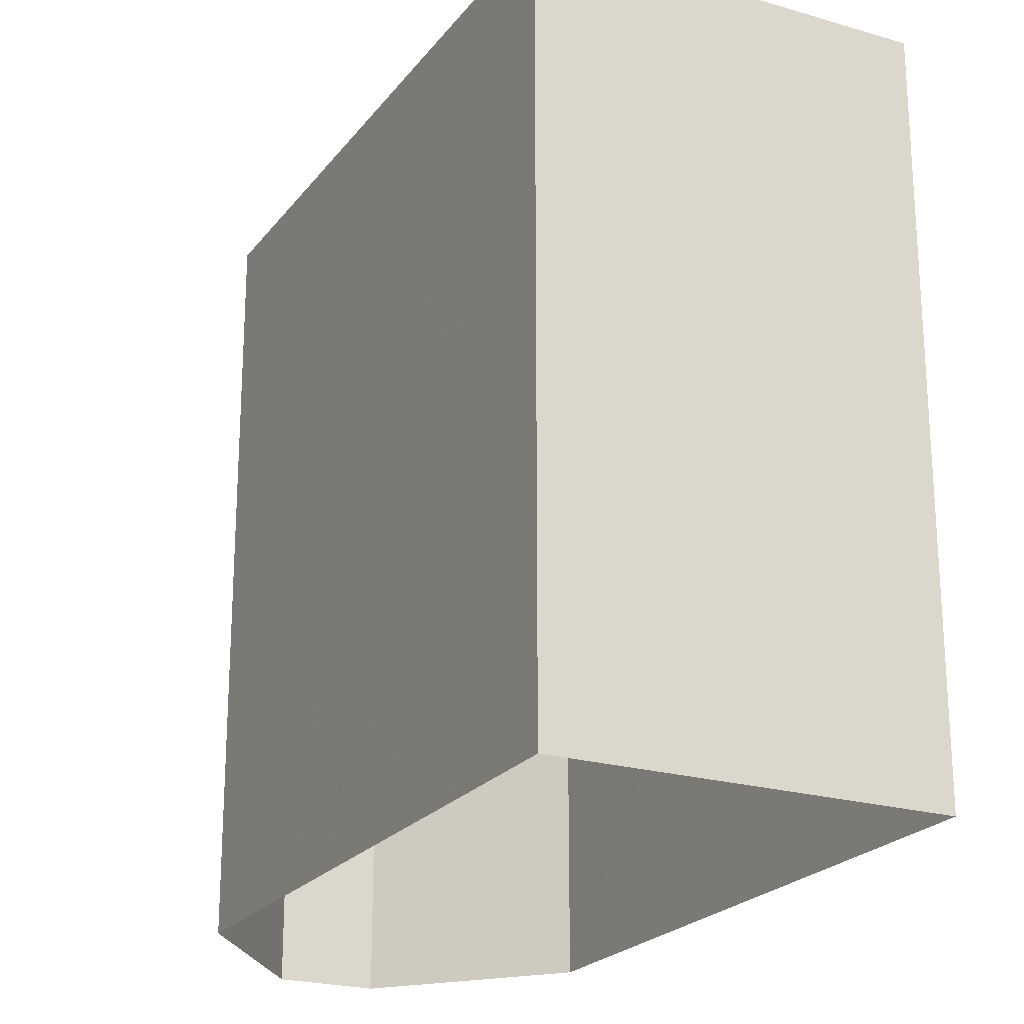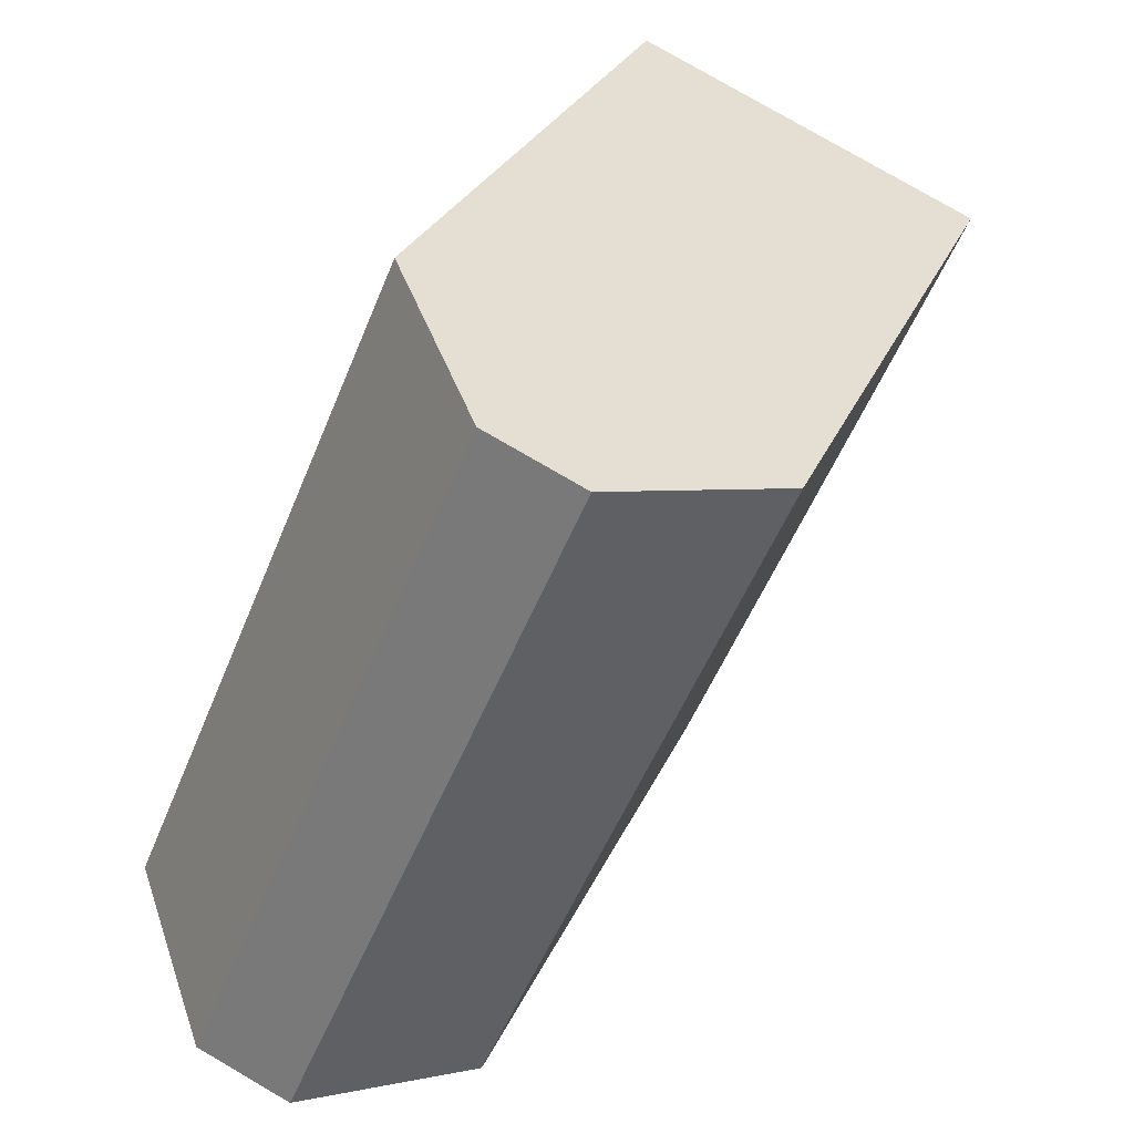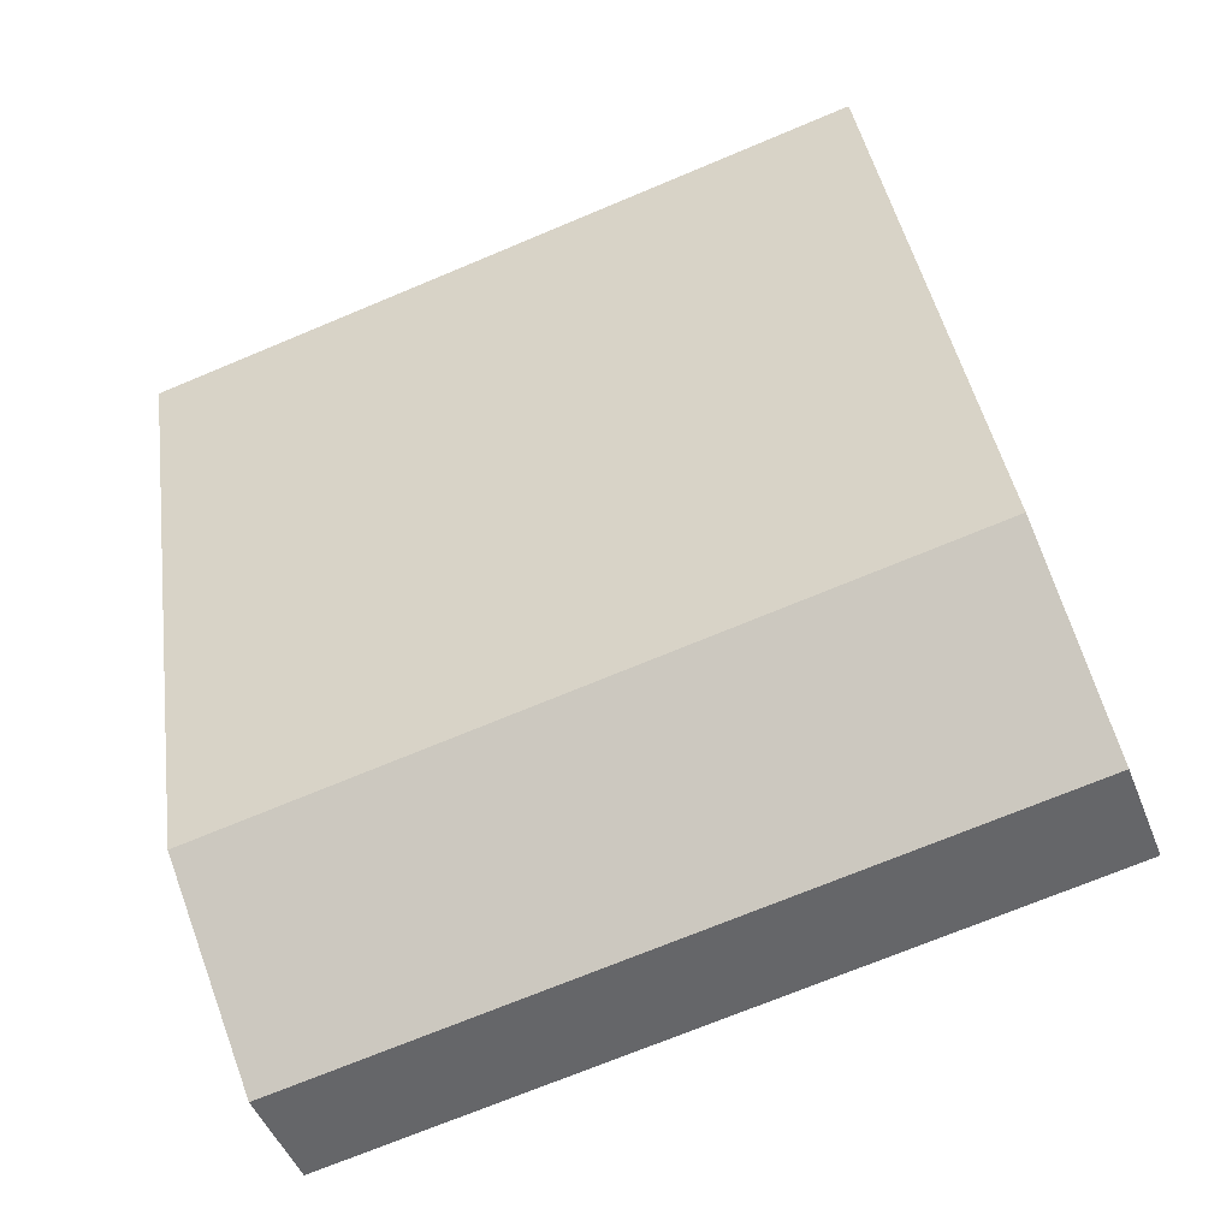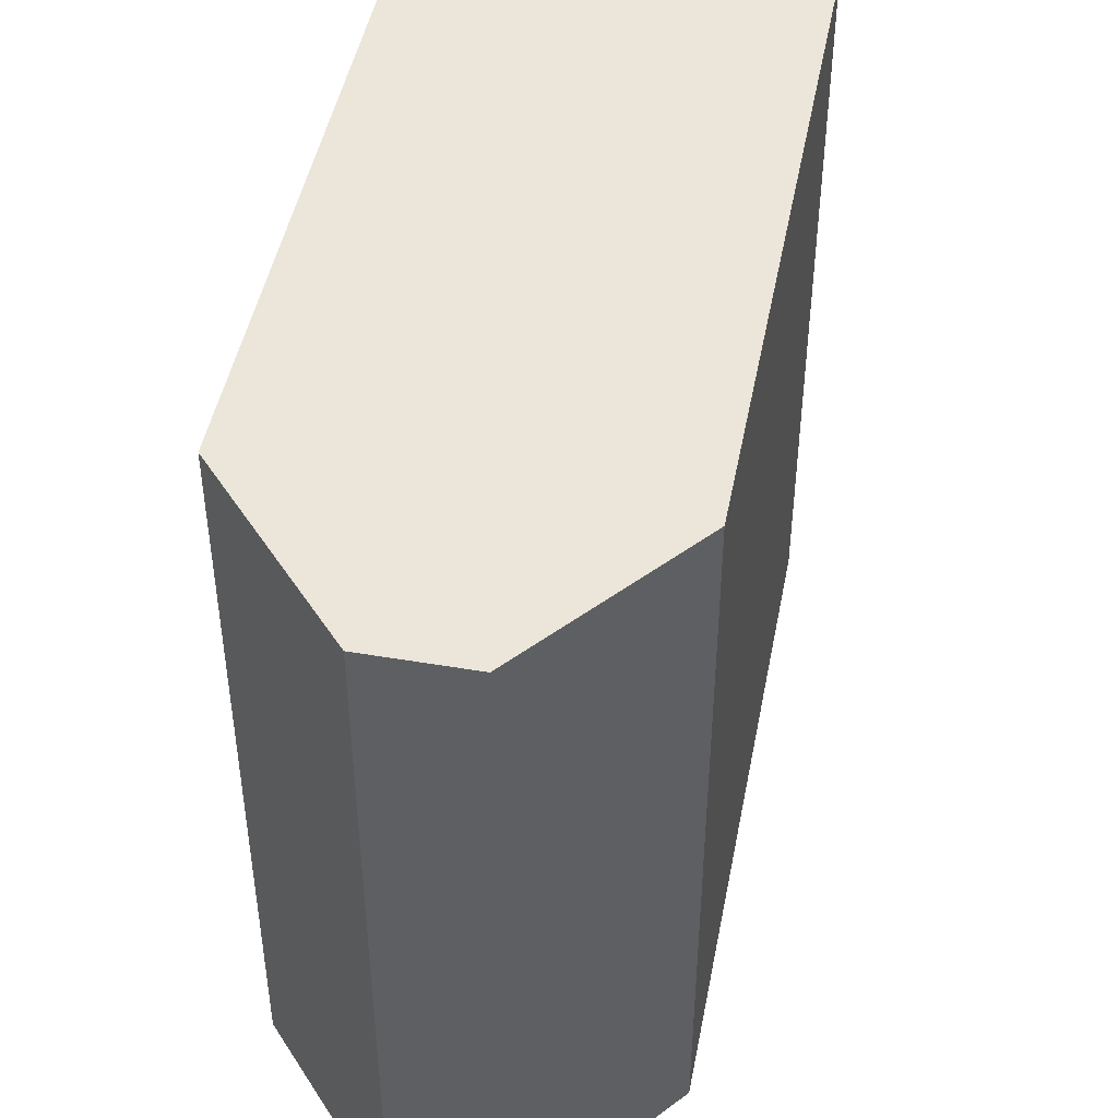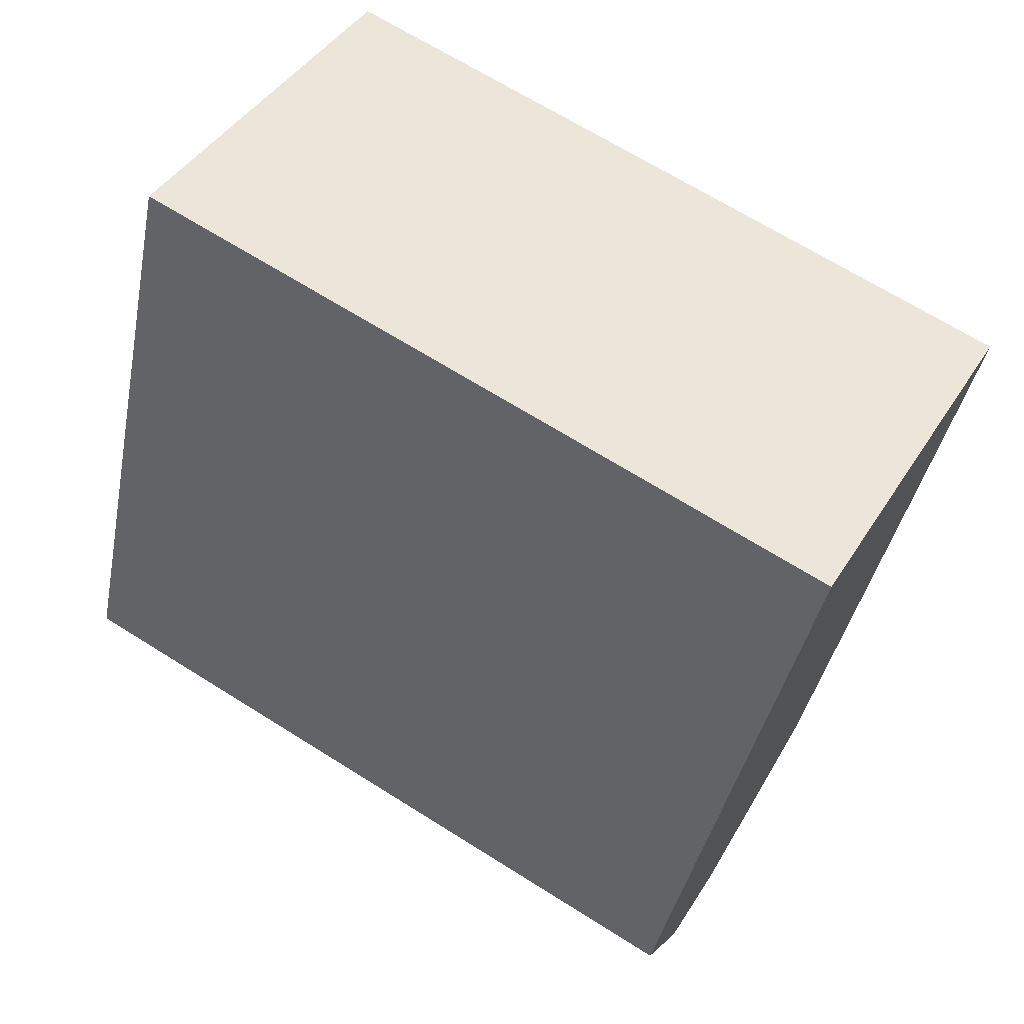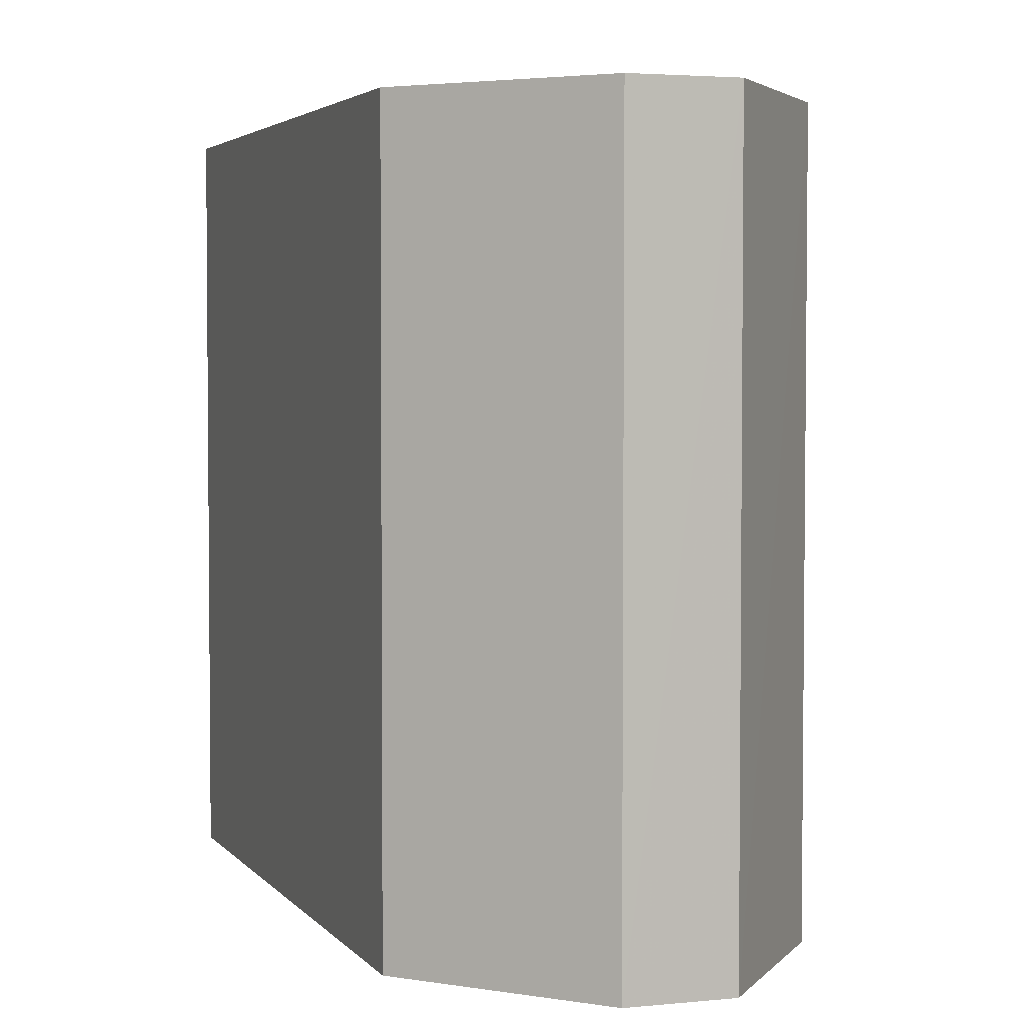
<metadata>
{"format":"obj","ext":"obj","renderer":"f3d","projection":"perspective","resolution":1024,"background":"white","views":[{"elev":-22.3,"azim":131.5,"up":"+Z"},{"elev":-53.6,"azim":-21.8,"up":"+Y"},{"elev":-71.2,"azim":112.7,"up":"+Y"},{"elev":47.0,"azim":-10.5,"up":"+Z"},{"elev":68.0,"azim":-57.8,"up":"+Y"},{"elev":3.4,"azim":-40.4,"up":"+Z"}]}
</metadata>
<code>
v -7138 -3.764e+04 7.81
v -7139 -3.764e+04 2.46
v -7138 -3.764e+04 2.46
v -7139 -3.764e+04 7.81
v -7137 -3.764e+04 7.81
v -7137 -3.764e+04 2.46
v -7135 -3.764e+04 7.809
v -7135 -3.764e+04 2.459
v -7136 -3.764e+04 2.459
v -7136 -3.764e+04 7.809
v -7138 -3.764e+04 2.459
v -7138 -3.764e+04 7.809
f 11 3 9
f 3 2 9
f 9 2 8
f 2 6 8
f 1 2 3
f 1 4 2
f 5 6 2
f 4 5 2
f 7 8 6
f 5 7 6
f 7 9 8
f 7 10 9
f 10 11 9
f 10 12 11
f 12 3 11
f 12 1 3
f 4 1 10
f 5 4 7
f 1 12 10
f 7 4 10

</code>
